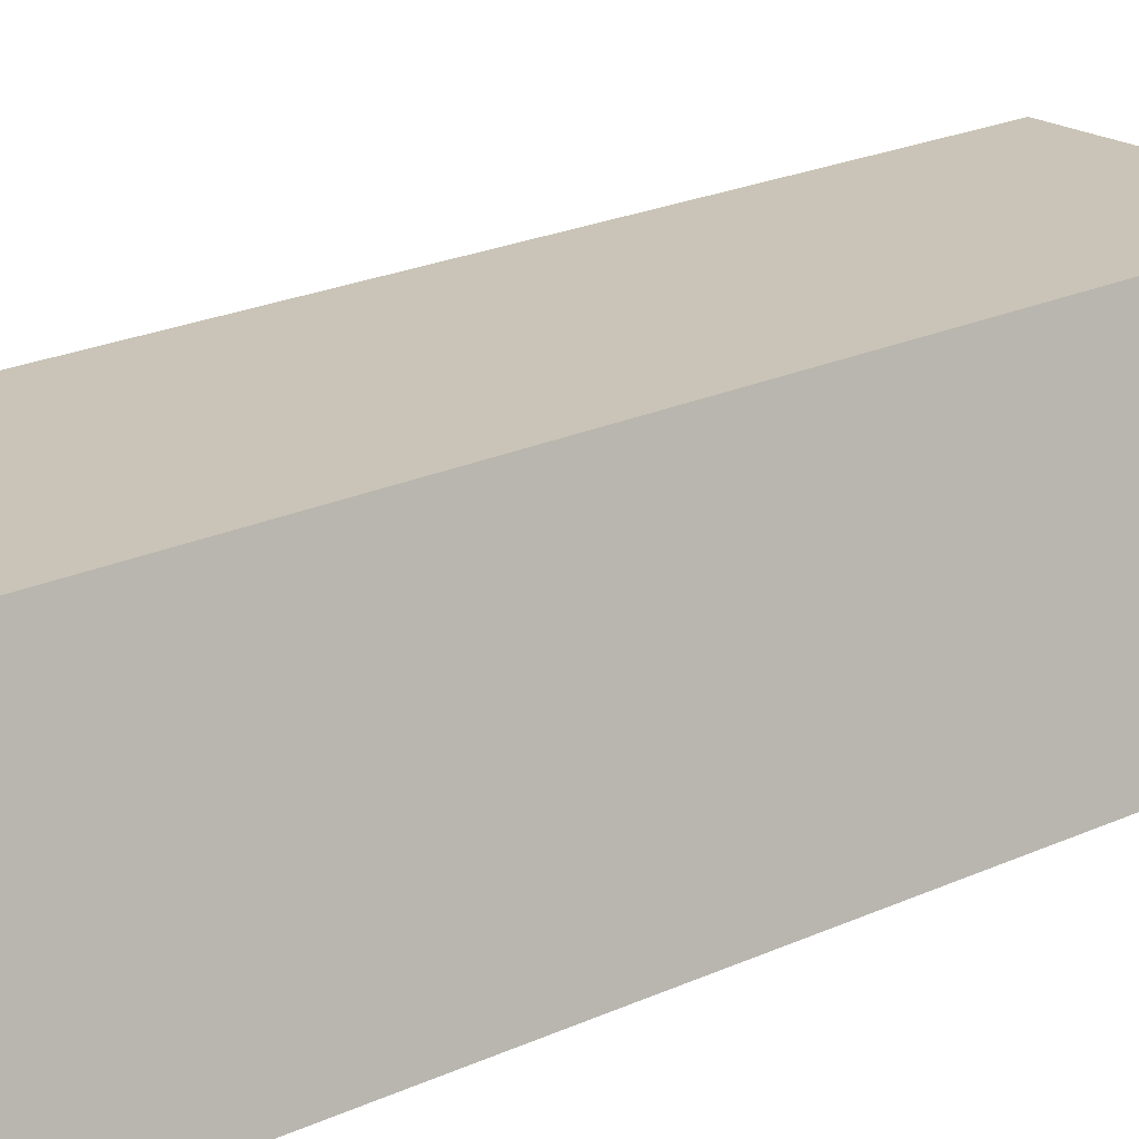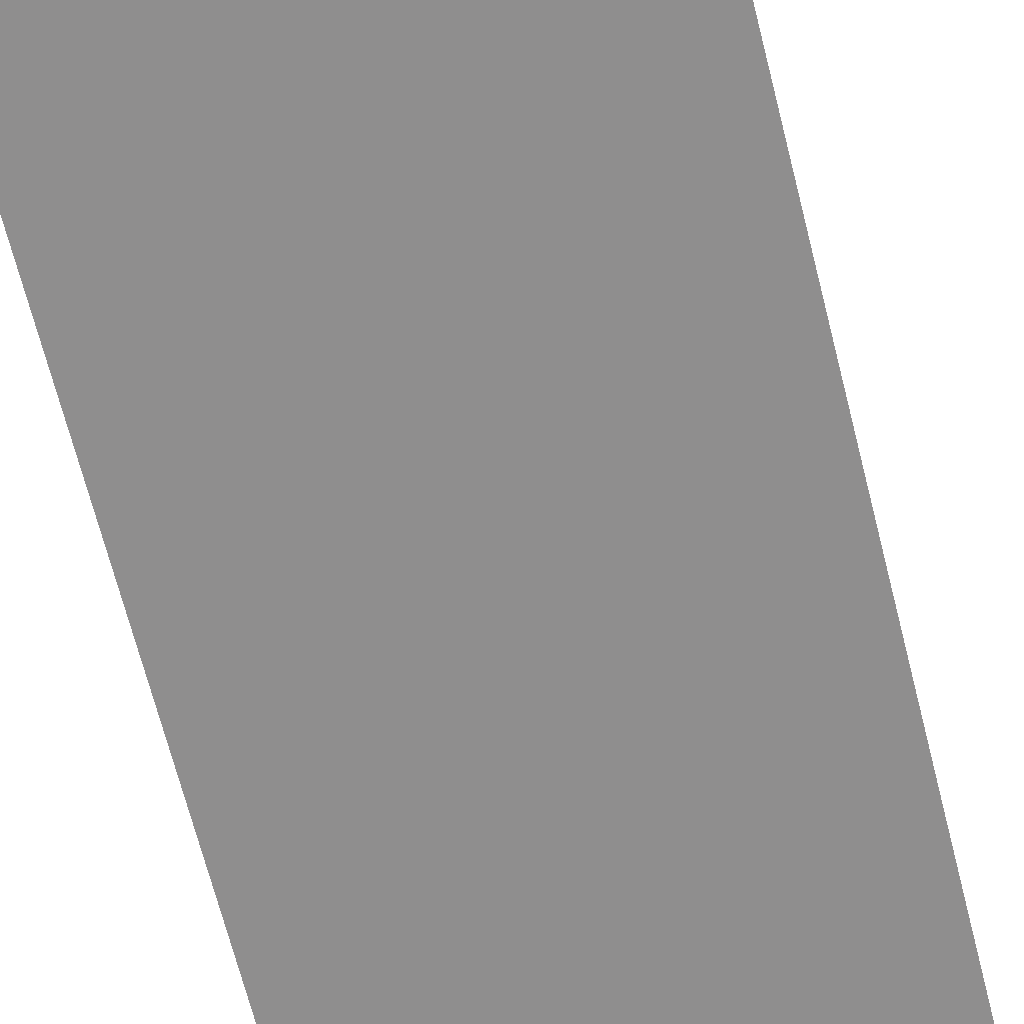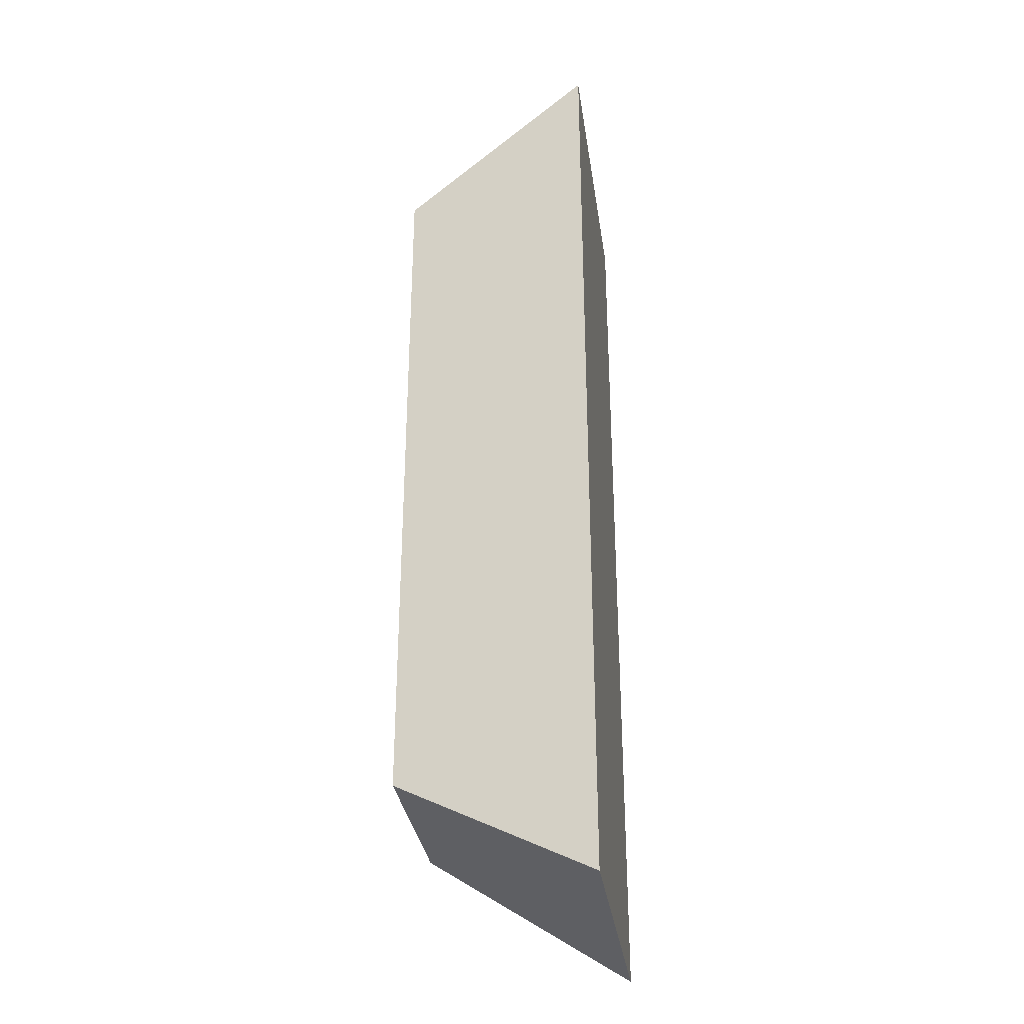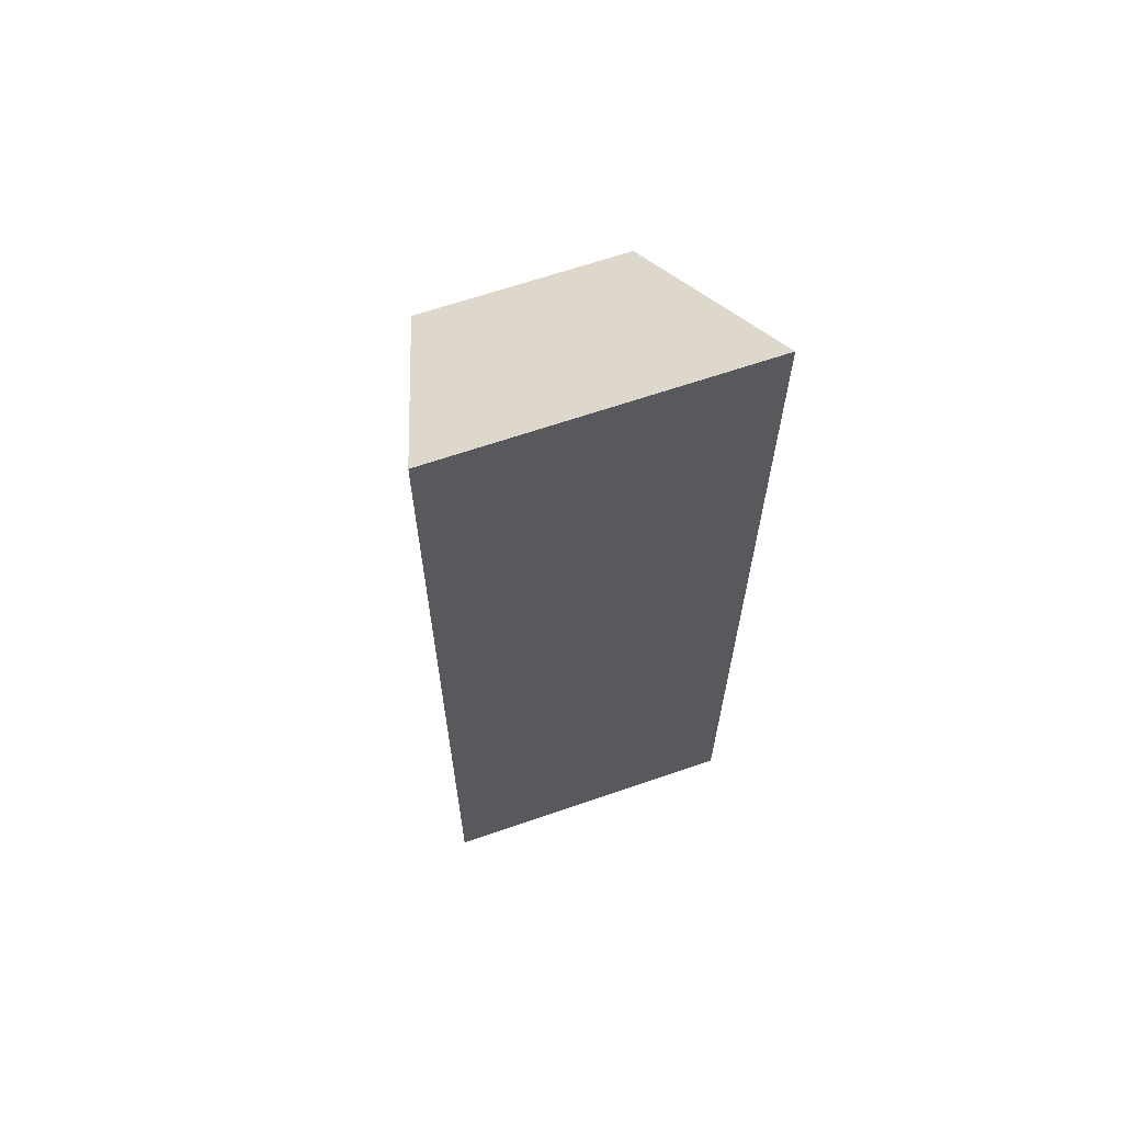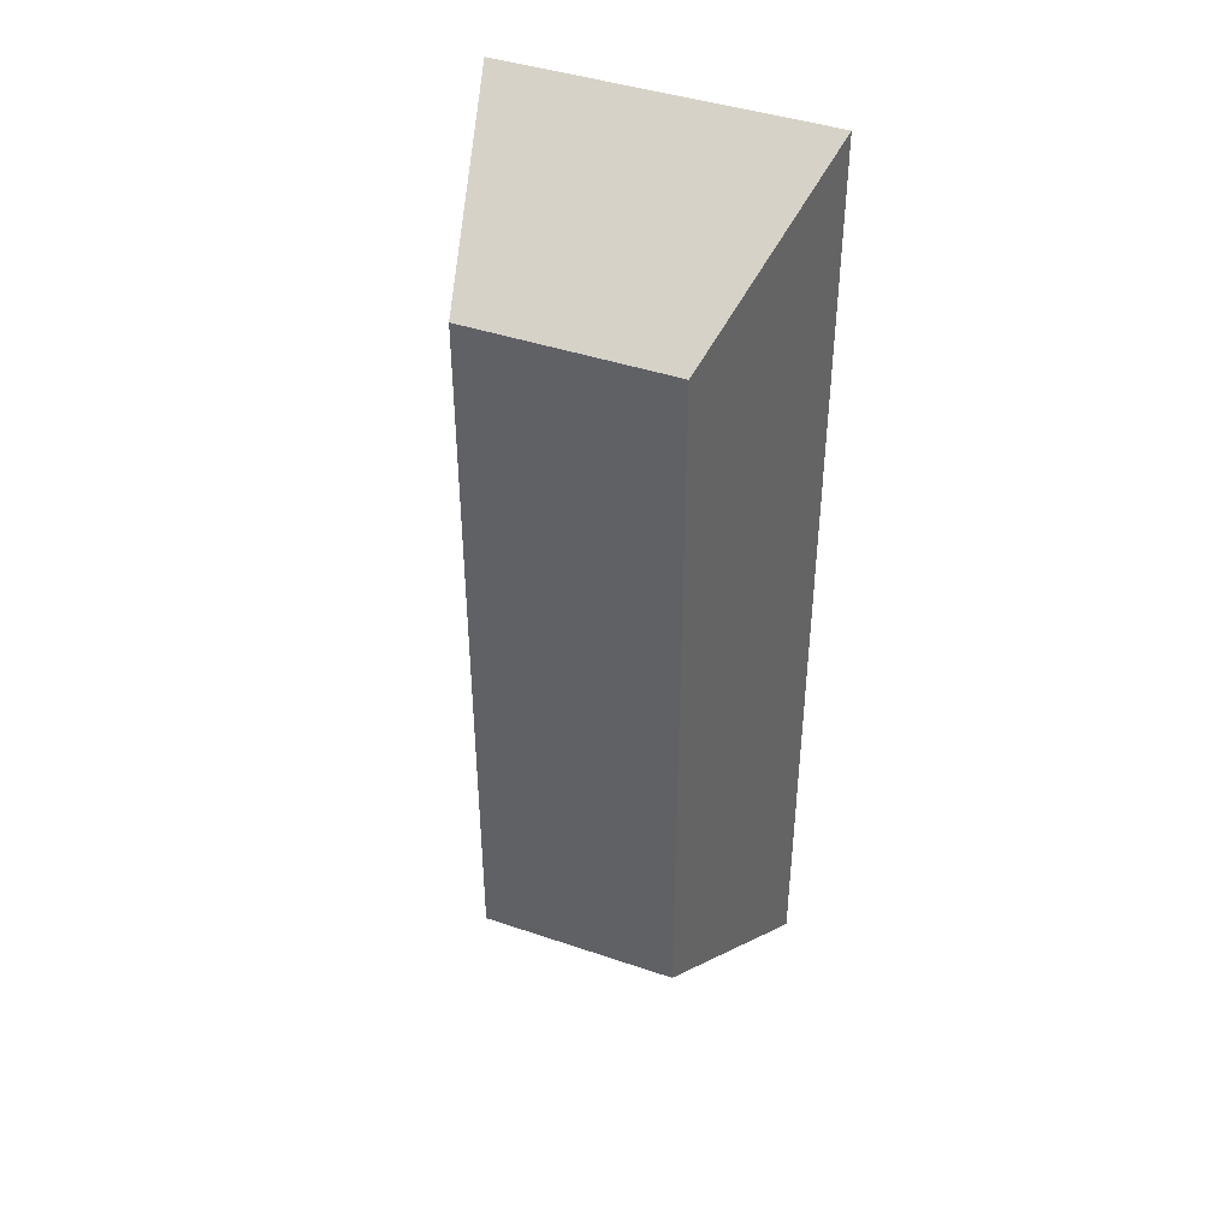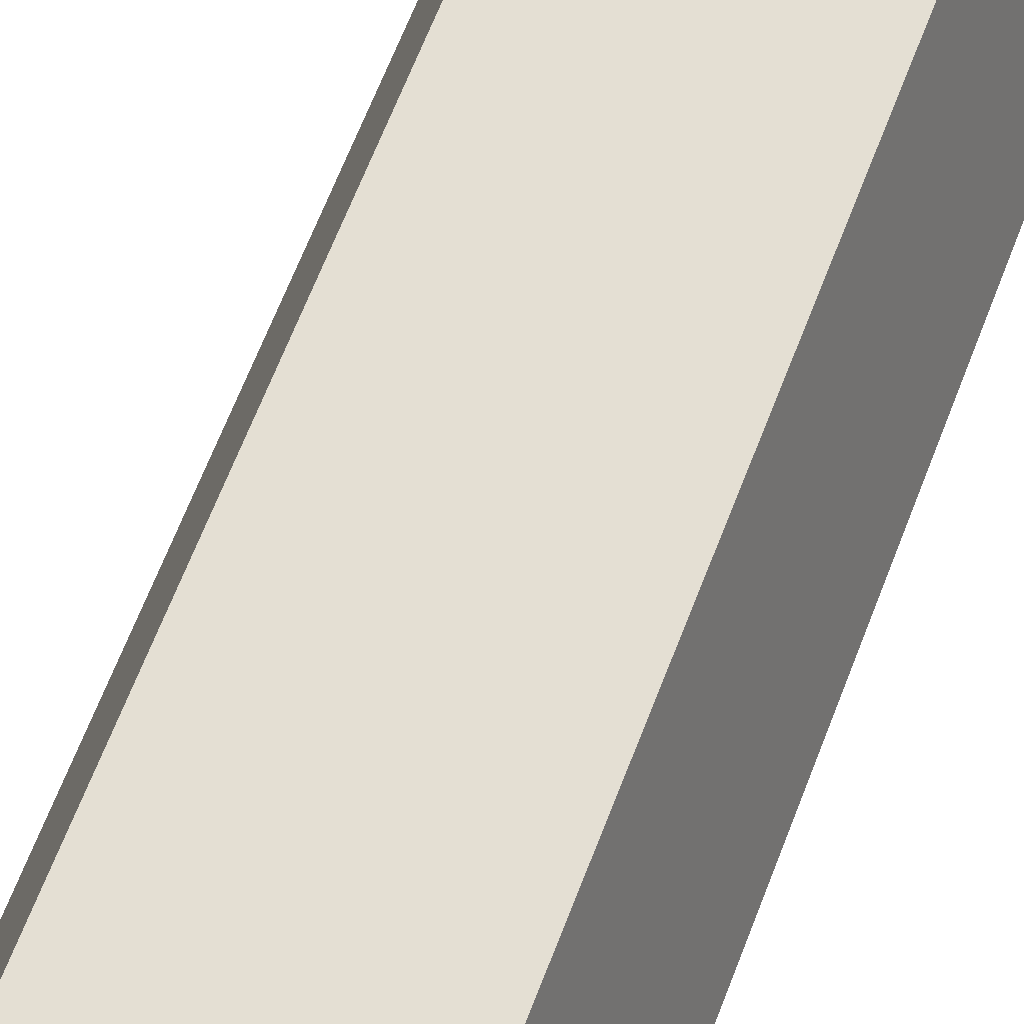
<metadata>
{"format":"obj","ext":"obj","renderer":"f3d","projection":"perspective","resolution":1024,"background":"white","views":[{"elev":20.0,"azim":-131.5,"up":"+Y"},{"elev":-65.0,"azim":13.9,"up":"+Y"},{"elev":-32.3,"azim":-81.8,"up":"+Z"},{"elev":65.1,"azim":-19.1,"up":"+Z"},{"elev":42.5,"azim":-157.9,"up":"+Z"},{"elev":66.5,"azim":21.2,"up":"+Y"}]}
</metadata>
<code>
o crystalbar_Cube
v -0.3255 -0.3668 0.9966
v -0.2084 0.05003 0.7522
v -0.3255 -0.3668 -0.9966
v -0.2084 0.05003 -0.7522
v 0.3255 -0.3668 0.9966
v 0.2084 0.05003 0.7522
v 0.3255 -0.3668 -0.9966
v 0.2084 0.05003 -0.7522
f 2 3 1
f 4 7 3
f 8 5 7
f 6 1 5
f 7 1 3
f 4 6 8
f 2 4 3
f 4 8 7
f 8 6 5
f 6 2 1
f 7 5 1
f 4 2 6

</code>
